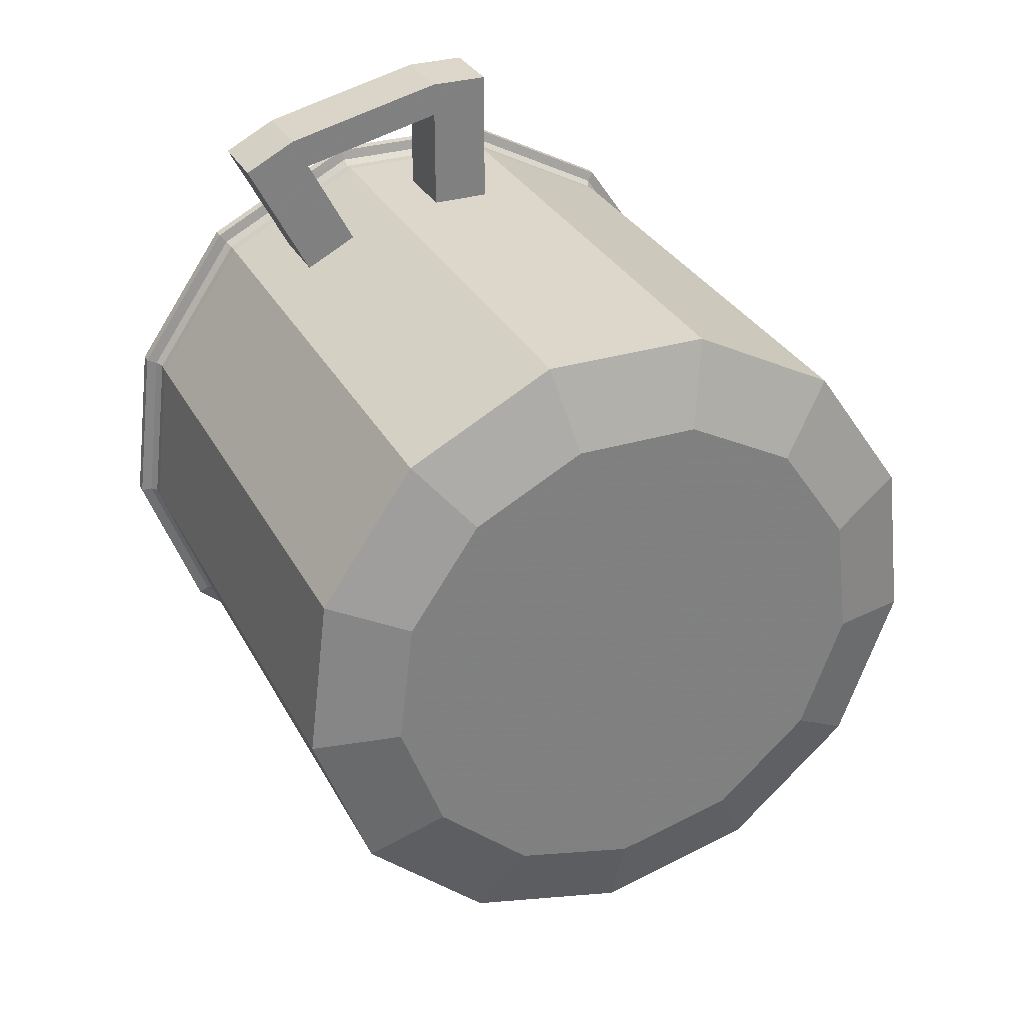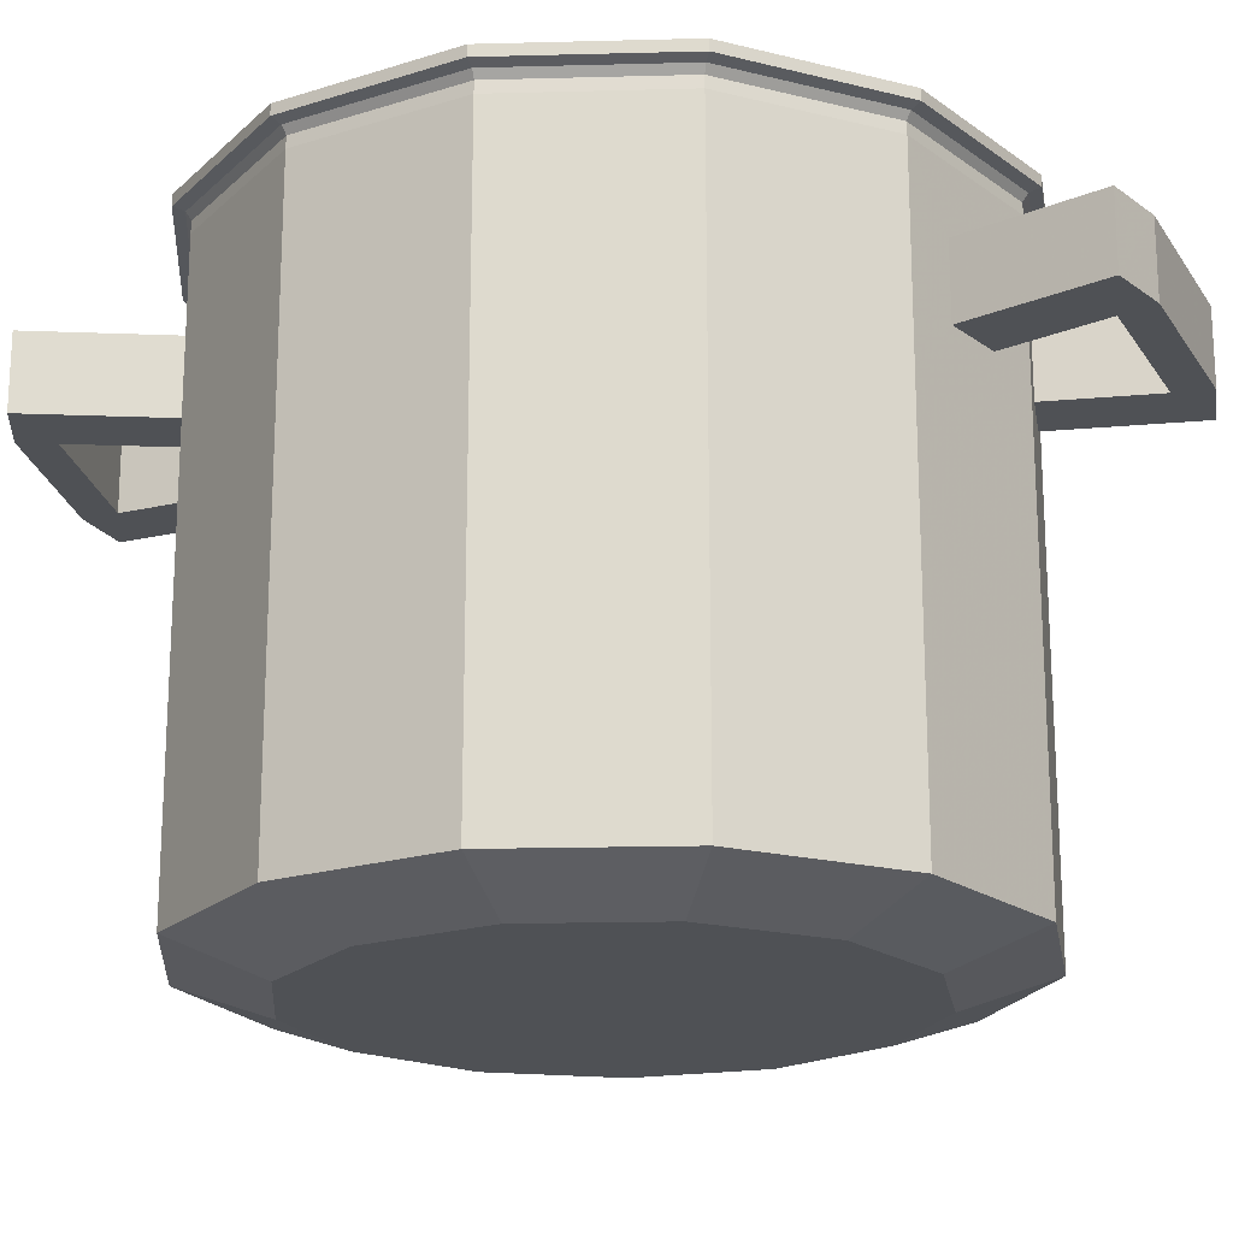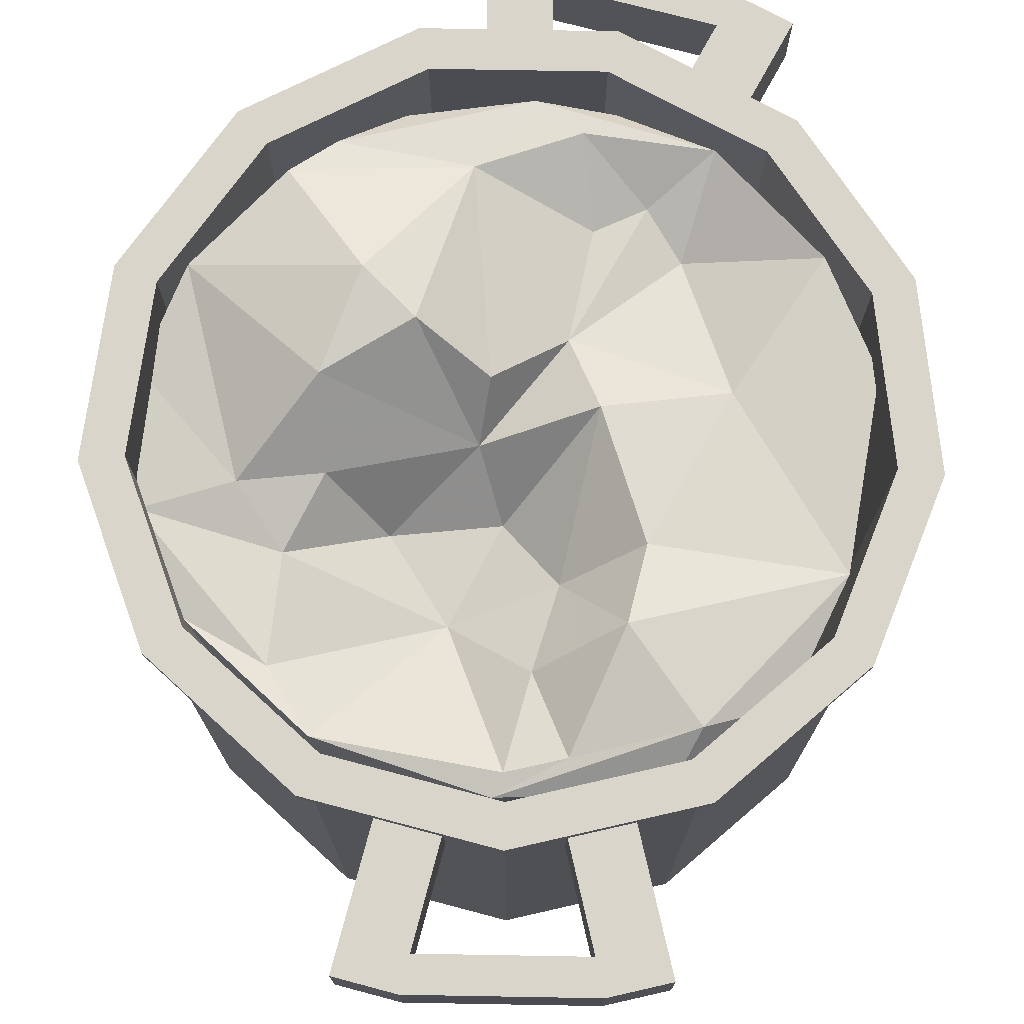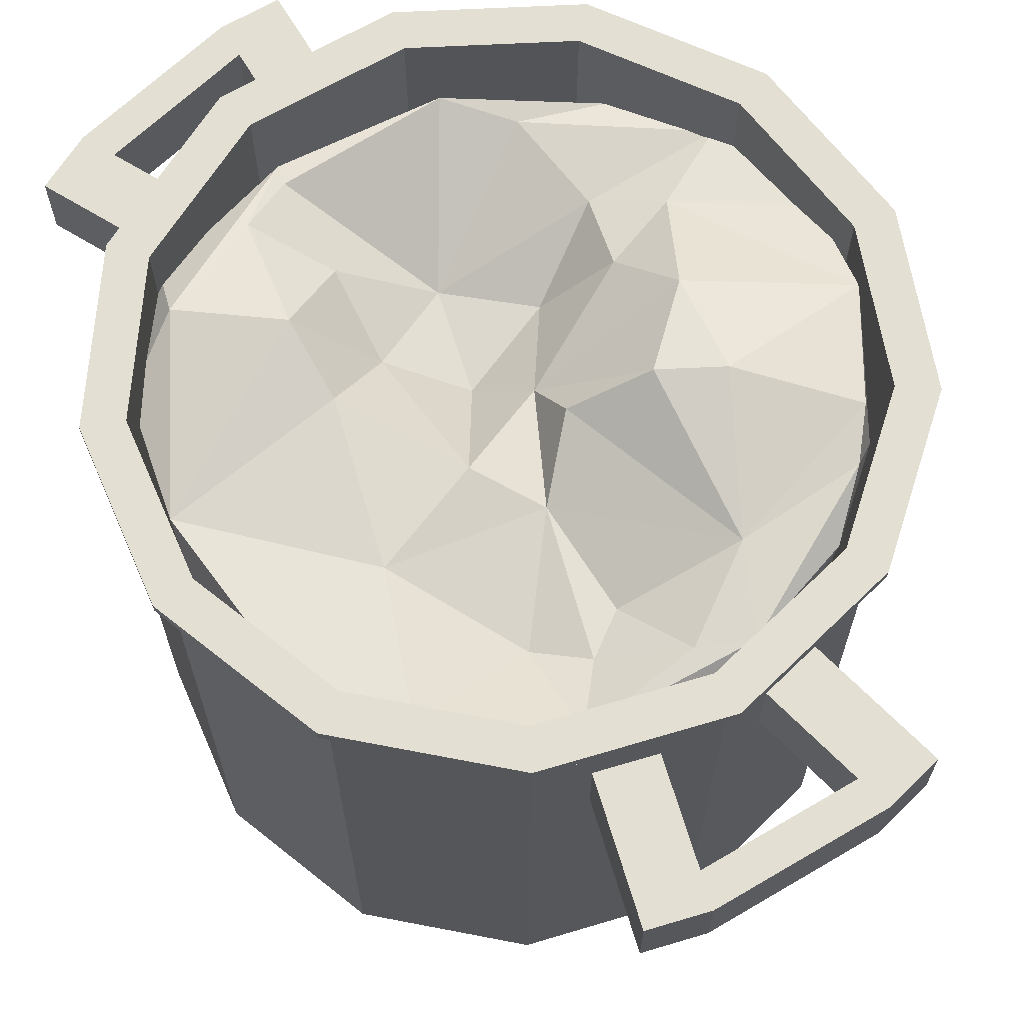
<metadata>
{"format":"obj","ext":"obj","renderer":"f3d","projection":"perspective","resolution":1024,"background":"white","views":[{"elev":30.6,"azim":-23.6,"up":"+Z"},{"elev":-19.7,"azim":-80.3,"up":"+Y"},{"elev":74.7,"azim":-179.0,"up":"+Y"},{"elev":66.5,"azim":-44.4,"up":"+Y"}]}
</metadata>
<code>
v 1.2e-05 1.161 -1
v -0.4647 1.161 -0.8855
v -0.823 1.161 -0.5681
v -0.9927 1.161 -0.1205
v -0.935 1.161 0.3546
v -0.6631 1.161 0.7485
v -0.2393 1.161 0.971
v 0.2393 1.161 0.971
v 0.6631 1.161 0.7485
v 0.935 1.161 0.3546
v 0.9927 1.161 -0.1205
v 0.823 1.161 -0.5681
v 0.4647 1.161 -0.8855
v 1.2e-05 0.501 -1
v -0.4647 0.501 -0.8855
v -0.823 0.501 -0.5681
v -0.9927 0.501 -0.1205
v -0.935 0.501 0.3546
v -0.6631 0.501 0.7485
v -0.2393 0.501 0.971
v 0.2393 0.501 0.971
v 0.6631 0.501 0.7485
v 0.935 0.501 0.3546
v 0.9927 0.501 -0.1205
v 0.823 0.501 -0.5681
v 0.4647 0.501 -0.8855
v 1.2e-05 -0.5502 -1
v -0.4647 -0.5502 -0.8855
v -0.823 -0.5502 -0.5681
v -0.9927 -0.5502 -0.1205
v -0.935 -0.5502 0.3546
v -0.6631 -0.5502 0.7485
v -0.2393 -0.5502 0.971
v 0.2393 -0.5502 0.971
v 0.6631 -0.5502 0.7485
v 0.935 -0.5502 0.3546
v 0.9927 -0.5502 -0.1205
v 0.823 -0.5502 -0.5681
v 0.4647 -0.5502 -0.8855
v 1.2e-05 -0.6357 -0.7529
v -0.3499 -0.6357 -0.6666
v -0.6196 -0.6357 -0.4277
v -0.7474 -0.6357 -0.09073
v -0.7039 -0.6357 0.267
v -0.4992 -0.6357 0.5635
v -0.1802 -0.6357 0.731
v 0.1802 -0.6357 0.731
v 0.4993 -0.6357 0.5635
v 0.704 -0.6357 0.267
v 0.7474 -0.6357 -0.09073
v 0.6196 -0.6357 -0.4277
v 0.3499 -0.6357 -0.6666
v 1.2e-05 -0.6357 -0.702
v -0.3262 -0.6357 -0.6216
v -0.5777 -0.6357 -0.3988
v -0.6969 -0.6357 -0.0846
v -0.6564 -0.6357 0.249
v -0.4655 -0.6357 0.5255
v -0.168 -0.6357 0.6816
v 0.168 -0.6357 0.6816
v 0.4655 -0.6357 0.5255
v 0.6564 -0.6357 0.249
v 0.6969 -0.6357 -0.0846
v 0.5778 -0.6357 -0.3988
v 0.3262 -0.6357 -0.6216
v 1.2e-05 -0.5502 -0.9324
v -0.4333 -0.5502 -0.8256
v -0.7674 -0.5502 -0.5297
v -0.9256 -0.5502 -0.1124
v -0.8718 -0.5502 0.3307
v -0.6183 -0.5502 0.698
v -0.2231 -0.5502 0.9054
v 0.2232 -0.5502 0.9054
v 0.6183 -0.5502 0.698
v 0.8719 -0.5502 0.3307
v 0.9257 -0.5502 -0.1124
v 0.7674 -0.5502 -0.5297
v 0.4333 -0.5502 -0.8256
v 1.2e-05 1.161 -0.9324
v -0.4333 1.161 -0.8256
v -0.7674 1.161 -0.5297
v -0.9256 1.161 -0.1124
v -0.8718 1.161 0.3307
v -0.6183 1.161 0.698
v -0.2231 1.161 0.9054
v 0.2232 1.161 0.9054
v 0.6183 1.161 0.698
v 0.8719 1.161 0.3307
v 0.9257 1.161 -0.1124
v 0.7674 1.161 -0.5297
v 0.4333 1.161 -0.8256
v -0.000261 -0.6357 -0.000505
v -0.00035 -0.5502 -0.000675
v -0.000437 -0.6357 0.000325
v -0.000801 -0.5502 0.000114
v -0.000369 -0.5502 0.000741
v 0.000462 -0.6357 0.000325
v 0.000393 -0.5502 0.000741
v 0.000826 -0.5502 0.000114
v 0.000421 -0.6357 -0.000447
v 0.000556 -0.5502 -0.000599
v 1.2e-05 1.07 -1
v -0.4647 1.07 -0.8855
v -0.823 1.07 -0.5681
v -0.9927 1.07 -0.1205
v -0.935 1.07 0.3546
v -0.6631 1.07 0.7485
v -0.2393 1.07 0.971
v 0.2393 1.07 0.971
v 0.6631 1.07 0.7485
v 0.935 1.07 0.3546
v 0.9927 1.07 -0.1205
v 0.823 1.07 -0.5681
v 0.4647 1.07 -0.8855
v -0.4859 1.161 -0.9258
v -0.4859 1.131 -0.9258
v 1.2e-05 1.131 -1.046
v 1.2e-05 1.161 -1.046
v -0.8604 1.161 -0.5939
v -0.8604 1.131 -0.5939
v -1.038 1.161 -0.126
v -1.038 1.131 -0.126
v -0.9776 1.161 0.3708
v -0.9776 1.131 0.3708
v -0.6933 1.161 0.7826
v -0.6933 1.131 0.7826
v -0.2502 1.161 1.015
v -0.2502 1.131 1.015
v 0.2502 1.161 1.015
v 0.2502 1.131 1.015
v 0.6933 1.161 0.7826
v 0.6933 1.131 0.7826
v 0.9776 1.161 0.3708
v 0.9776 1.131 0.3708
v 1.038 1.161 -0.126
v 1.038 1.131 -0.126
v 0.8605 1.161 -0.5939
v 0.8605 1.131 -0.5939
v 0.4859 1.161 -0.9258
v 0.4859 1.131 -0.9258
v 1.2e-05 1.123 -1.014
v -0.4711 1.123 -0.8977
v 1.2e-05 1.102 -0.9986
v -0.4641 1.102 -0.8842
v -0.8343 1.123 -0.5759
v -0.8219 1.102 -0.5673
v -1.006 1.123 -0.1222
v -0.9914 1.102 -0.1204
v -0.9479 1.123 0.3595
v -0.9337 1.102 0.3541
v -0.6723 1.123 0.7589
v -0.6622 1.102 0.7475
v -0.2426 1.123 0.9844
v -0.239 1.102 0.9696
v 0.2426 1.123 0.9844
v 0.239 1.102 0.9696
v 0.6723 1.123 0.7589
v 0.6622 1.102 0.7475
v 0.9479 1.123 0.3595
v 0.9338 1.102 0.3541
v 1.006 1.123 -0.1222
v 0.9914 1.102 -0.1204
v 0.8344 1.123 -0.5759
v 0.8219 1.102 -0.5673
v 0.4712 1.123 -0.8977
v 0.4641 1.102 -0.8842
v 1.2e-05 0.3055 -0.9324
v -0.4333 0.3055 -0.8256
v -0.7674 0.3055 -0.5297
v -0.9256 0.3055 -0.1124
v -0.8718 0.3055 0.3307
v -0.6183 0.3055 0.698
v -0.2231 0.3055 0.9054
v 0.2232 0.3055 0.9054
v 0.6183 0.3055 0.698
v 0.8719 0.3055 0.3307
v 0.9257 0.3055 -0.1124
v 0.7674 0.3055 -0.5297
v 0.4333 0.3055 -0.8256
v 0.2167 0.7334 -0.879
v -0.2167 0.7334 -0.879
v -0.1488 0.6831 -0.9633
v -0.1488 0.8875 -0.9633
v -0.3159 0.6831 -0.9221
v -0.3159 0.8875 -0.9221
v 0.3159 0.6831 -0.9221
v 0.3159 0.8875 -0.9221
v 0.1489 0.6831 -0.9633
v 0.1489 0.8875 -0.9633
v -0.4207 0.7334 0.8017
v 1.2e-05 0.7334 0.9054
v -0.08599 0.6831 0.971
v -0.08599 0.8875 0.971
v 0.08602 0.6831 0.971
v 0.08602 0.8875 0.971
v -0.5274 0.6831 0.8198
v -0.5274 0.8875 0.8198
v -0.3751 0.6831 0.8997
v -0.3751 0.8875 0.8997
v -0.7003 -0.5929 0.4834
v -0.086 0.8875 1.372
v 1.2e-05 0.7853 1.372
v -0.086 0.6831 1.372
v 0.08603 0.6831 1.372
v 0.08603 0.8875 1.372
v -0.7136 0.8875 1.175
v -0.6375 0.7853 1.215
v -0.7136 0.6831 1.175
v -0.5613 0.6831 1.255
v -0.5613 0.8875 1.255
v -0.2448 0.8875 -1.352
v -0.3283 0.7853 -1.332
v -0.2448 0.6831 -1.352
v -0.4118 0.6831 -1.311
v -0.4118 0.8875 -1.311
v 0.4118 0.8875 -1.311
v 0.3283 0.7853 -1.332
v 0.4118 0.6831 -1.311
v 0.2448 0.6831 -1.352
v 0.2448 0.8875 -1.352
v 0.3878 0.6831 -1.214
v 0.3878 0.8875 -1.214
v 0.2208 0.6831 -1.255
v 0.2208 0.8875 -1.255
v -0.2208 0.6831 -1.255
v -0.2208 0.8875 -1.255
v -0.3878 0.6831 -1.214
v -0.3878 0.8875 -1.214
v -0.086 0.6831 1.272
v -0.086 0.8875 1.272
v 0.08603 0.6831 1.272
v 0.08602 0.8875 1.272
v -0.6671 0.6831 1.086
v -0.6671 0.8875 1.086
v -0.5147 0.6831 1.166
v -0.5147 0.8875 1.166
g obj0
f 103 15 16 104
f 104 16 17 105
f 105 17 18 106
f 106 18 19 107
f 109 21 22 110
f 110 22 23 111
f 111 23 24 112
f 112 24 25 113
f 113 25 26 114
f 157 158 160 159
f 132 157 159 134
f 156 109 110 158
f 155 156 158 157
f 130 155 157 132
f 154 108 109 156
f 153 154 156 155
f 128 153 155 130
f 152 107 108 154
f 151 152 154 153
f 126 151 153 128
f 150 106 107 152
f 149 150 152 151
f 10 9 131 133
f 131 132 134 133
f 133 134 136 135
f 9 8 129 131
f 129 130 132 131
f 11 10 133 135
f 8 7 127 129
f 127 128 130 129
f 135 136 138 137
f 7 6 125 127
f 125 126 128 127
f 12 11 135 137
f 6 5 123 125
f 14 27 28 15
f 15 28 29 16
f 16 29 30 17
f 17 30 31 18
f 18 31 32 19
f 19 32 33 20
f 20 33 34 21
f 21 34 35 22
f 22 35 36 23
f 23 36 37 24
f 24 37 38 25
f 25 38 39 26
f 26 39 27 14
f 158 110 111 160
f 134 159 161 136
f 159 160 162 161
f 160 111 112 162
f 136 161 163 138
f 161 162 164 163
f 162 112 113 164
f 138 163 165 140
f 163 164 166 165
f 164 113 114 166
f 140 165 141 117
f 165 166 143 141
f 166 114 102 143
f 27 40 41 28
f 28 41 42 29
f 29 42 43 30
f 30 43 44 31
f 31 44 200
f 32 45 46 33
f 33 46 47 34
f 34 47 48 35
f 35 48 49 36
f 36 49 50 37
f 37 50 51 38
f 38 51 52 39
f 39 52 40 27
f 40 53 54 41
f 41 54 55 42
f 42 55 56 43
f 43 56 57 44
f 44 57 58 45
f 45 58 59 46
f 46 59 60 47
f 47 60 61 48
f 48 61 62 49
f 49 62 63 50
f 50 63 64 51
f 51 64 65 52
f 52 65 53 40
f 56 55 92 94
f 92 93 95 94
f 67 68 93
f 55 54 92
f 66 67 93
f 54 53 92
f 91 13 1 79
f 90 12 13 91
f 89 11 12 90
f 88 10 11 89
f 87 9 10 88
f 86 8 9 87
f 85 7 8 86
f 123 124 126 125
f 137 138 140 139
f 5 4 121 123
f 121 122 124 123
f 13 12 137 139
f 4 3 119 121
f 119 120 122 121
f 139 140 117 118
f 3 2 115 119
f 115 116 120 119
f 1 13 139 118
f 2 1 118 115
f 118 117 116 115
f 124 149 151 126
f 148 105 106 150
f 147 148 150 149
f 122 147 149 124
f 146 104 105 148
f 145 146 148 147
f 120 145 147 122
f 144 103 104 146
f 142 144 146 145
f 116 142 145 120
f 143 102 103 144
f 141 143 144 142
f 117 141 142 116
f 73 74 98
f 61 60 97
f 72 73 98 96
f 60 59 94 97
f 94 96 98 97
f 71 72 96
f 59 58 94
f 70 71 96 95
f 58 57 94
f 94 95 96
f 69 70 95
f 57 56 94
f 68 69 95 93
f 78 66 93 101
f 53 65 100 92
f 100 101 93 92
f 77 78 101
f 65 64 100
f 76 77 101 99
f 64 63 97 100
f 97 99 101 100
f 75 76 99
f 63 62 97
f 74 75 99 98
f 62 61 97
f 97 98 99
f 79 1 2 80
f 80 2 3 81
f 81 3 4 82
f 82 4 5 83
f 83 5 6 84
f 84 6 7 85
f 66 167 168 67
f 167 79 181
f 67 168 169 68
f 168 80 81 169
f 68 169 170 69
f 169 81 82 170
f 69 170 171 70
f 170 82 83 171
f 70 171 172 71
f 171 83 84 172
f 71 172 173 72
f 172 84 190
f 72 173 174 73
f 173 85 191
f 73 174 175 74
f 174 86 87 175
f 74 175 176 75
f 175 87 88 176
f 75 176 177 76
f 176 88 89 177
f 76 177 178 77
f 177 89 90 178
f 77 178 179 78
f 178 90 91 179
f 78 179 167 66
f 179 91 180
f 91 79 180
f 79 167 180
f 167 179 180
f 79 80 181
f 80 168 181
f 168 167 181
f 14 182 183 102
f 15 184 182 14
f 103 185 184 15
f 102 183 185 103
f 26 186 187 114
f 14 188 186 26
f 102 189 188 14
f 114 187 189 102
f 84 85 190
f 85 173 190
f 173 172 190
f 85 86 191
f 86 174 191
f 174 173 191
f 20 192 193 108
f 21 194 192 20
f 109 195 194 21
f 108 193 195 109
f 19 196 197 107
f 20 198 196 19
f 108 199 198 20
f 107 197 199 108
f 44 45 200
f 45 32 200
f 32 31 200
f 203 202 201
f 204 202 203
f 205 202 204
f 201 202 205
f 208 207 206
f 209 207 208
f 210 207 209
f 206 207 210
f 213 212 211
f 214 212 213
f 215 212 214
f 211 212 215
f 218 217 216
f 219 217 218
f 220 217 219
f 216 217 220
f 186 221 222 187
f 188 223 221 186
f 189 224 223 188
f 187 222 224 189
f 226 211 215 228
f 221 218 216 222
f 223 224 226 225
f 223 219 218 221
f 228 215 214 227
f 219 223 225 213
f 222 216 220 224
f 182 225 226 183
f 184 227 225 182
f 185 228 227 184
f 183 226 228 185
f 224 220 211 226
f 220 219 213 211
f 227 214 213 225
f 192 229 230 193
f 194 231 229 192
f 195 232 231 194
f 193 230 232 195
f 235 236 230 229
f 209 235 229 203
f 231 204 203 229
f 210 209 203 201
f 232 205 204 231
f 236 210 201 230
f 230 201 205 232
f 196 233 234 197
f 198 235 233 196
f 199 236 235 198
f 197 234 236 199
f 234 206 210 236
f 233 208 206 234
f 235 209 208 233
v 0.04803 -0.4357 0.8919
v -0.8846 0.4625 -0.1844
v -0.5 1.013 0.7603
v 0.6757 0.4403 -0.5623
v -0.2153 0.5234 0.8361
v -0.4383 -0.4434 -0.8098
v -0.2527 0.9685 0.8722
v 0.4777 0.963 -0.7489
v 0.1542 0.7419 -0.4244
v 0.4721 1.12 0.1194
v -0.1492 1.006 -0.7985
v 0.6826 -0.4434 0.5686
v 0.4545 0.4999 0.7511
v -0.2178 1.003 0.08148
v -0.3194 0.5435 -0.8121
v -0.1968 0.9161 0.5738
v 0.05466 1.031 0.1437
v 0.7205 0.5152 0.4927
v -0.6472 -0.4434 -0.6513
v 0.8541 -0.441 0.2723
v -0.9231 -0.4281 0.07061
v 0.5614 0.905 -0.2795
v -0.9034 1.022 0.1732
v 0.6782 0.9666 -0.115
v -0.6765 0.9706 -0.6571
v 0.1063 1.048 0.6926
v -0.05784 0.9352 -0.5766
v 0.8133 1.048 0.4182
v 0.02028 0.7388 -0.1585
v 0.004902 0.9114 0.9019
v -0.467 1.062 -0.7292
v 0.3716 1.161 0.3819
v 0.0762 0.03386 -0.9162
v -0.808 -0.4436 0.4118
v 0.4516 1.05 0.7537
v -0.5441 0.9918 0.1252
v 0.406 0.4851 -0.8081
v -0.8276 0.988 -0.3318
v 0.5482 0.9611 0.7138
v 0.3337 -0.4434 -0.8467
v -0.1236 0.8497 -0.3374
v -0.1671 1.022 0.7985
v 0.7458 -0.4431 -0.5108
v -0.3898 0.9535 -0.8703
v 0.08148 0.8942 0.006626
v -0.3545 0.1452 0.8134
v 0.03345 0.6033 -0.871
v -0.1381 0.9424 0.2719
v 0.4192 -0.4434 0.7894
v 0.7989 0.9143 -0.4525
v -0.4217 0.8962 0.4984
v -0.7599 0.2548 -0.505
v -0.4916 0.525 0.7231
v 0.5877 0.9274 -0.5699
v 0.2388 1.15 0.2559
v -0.1869 -0.443 -0.8973
v -0.3335 1.032 -0.2749
v 0.5701 1.081 0.6606
v 0.07825 -0.4409 -0.9162
v -0.7019 0.5679 0.5545
v 0.2825 0.9884 0.853
v 0.03528 0.9646 -0.8909
v -0.5955 -0.4403 0.6802
v 0.8445 0.3372 0.1149
v -0.854 -0.4434 -0.3501
v 0.8218 -0.2032 -0.3538
v 0.8154 0.3188 -0.2415
v -0.8572 0.5645 0.2704
v 0.8855 -0.1795 0.063
v -0.239 0.1724 -0.8866
v 0.3041 0.7706 -0.1978
v -0.7729 1.033 0.4694
v 0.6171 -0.4429 -0.674
v -0.5637 0.312 -0.7146
v 0.9234 0.9463 -0.1849
v 0.006824 0.9829 -0.8324
v -0.04329 1.017 0.8872
v 0.9283 0.9889 0.1625
v -0.3328 0.9319 0.6307
v -0.7717 0.6161 -0.4197
v 0.1334 0.5404 0.8512
v -0.5708 0.5103 -0.6726
v 0.4591 0.96 -0.08891
v -0.2848 1.095 -0.4863
v -0.2767 -0.4435 0.854
v -0.1442 0.5686 -0.8563
v 0.8916 -0.4432 -0.1624
g obj1
f 276 248 242
f 304 238 257
f 277 250 265
f 249 248 254
f 317 241 237
f 321 242 285
f 255 310 242
f 283 273 269
f 241 243 239
f 319 281 246
f 295 273 276
f 279 323 248
f 244 312 245
f 240 286 303
f 291 253 262
f 249 317 285
f 274 272 293
f 318 280 251
f 249 285 248
f 242 248 285
f 268 262 294
f 264 268 294
f 272 274 259
f 315 239 278
f 310 306 242
f 295 276 292
f 262 284 252
f 272 308 287
f 284 272 287
f 281 265 250
f 290 245 258
f 307 281 319
f 242 321 255
f 257 238 301
f 248 256 254
f 240 303 302
f 301 321 270
f 282 289 299
f 260 246 264
f 254 256 300
f 272 259 308
f 296 304 270
f 260 319 246
f 290 258 311
f 267 261 274
f 238 288 301
f 271 262 313
f 252 278 262
f 245 263 277
f 280 298 322
f 275 254 264
f 254 300 314
f 245 277 265
f 258 245 307
f 297 313 266
f 266 243 241
f 267 274 320
f 298 267 247
f 246 268 264
f 246 281 291
f 283 269 306
f 292 306 295
f 301 270 257
f 270 304 257
f 297 317 249
f 275 249 254
f 250 272 284
f 293 272 250
f 298 244 273
f 273 244 240
f 238 274 316
f 259 274 238
f 297 249 275
f 294 262 271
f 279 240 302
f 273 240 309
f 263 320 277
f 320 274 293
f 278 239 313
f 262 278 313
f 276 273 309
f 276 309 248
f 261 267 280
f 267 298 280
f 281 250 284
f 281 253 291
f 289 282 241
f 237 241 321
f 298 273 283
f 298 283 322
f 253 284 262
f 281 284 253
f 321 285 237
f 237 285 317
f 286 290 311
f 244 286 240
f 287 239 315
f 284 287 315
f 316 274 261
f 261 280 318
f 241 239 289
f 287 308 239
f 286 244 290
f 244 245 290
f 291 262 268
f 246 291 268
f 292 276 242
f 242 306 292
f 277 293 250
f 320 293 277
f 264 294 275
f 271 275 294
f 269 273 295
f 306 269 295
f 289 239 296
f 289 296 299
f 271 313 297
f 297 275 271
f 244 298 312
f 312 298 247
f 299 270 321
f 299 296 270
f 311 314 300
f 303 286 311
f 301 288 255
f 255 321 301
f 248 323 256
f 300 256 305
f 311 300 303
f 303 300 305
f 259 304 296
f 259 238 304
f 323 305 256
f 303 305 323
f 322 283 306
f 310 251 306
f 245 265 307
f 307 265 281
f 296 308 259
f 239 308 296
f 309 279 248
f 309 240 279
f 288 310 255
f 261 318 316
f 311 260 314
f 258 260 311
f 245 312 263
f 312 247 263
f 243 313 239
f 313 243 266
f 264 254 314
f 260 264 314
f 284 315 252
f 252 315 278
f 238 316 288
f 316 318 288
f 266 241 317
f 297 266 317
f 310 318 251
f 288 318 310
f 258 307 319
f 260 258 319
f 247 267 320
f 263 247 320
f 321 241 282
f 321 282 299
f 280 322 251
f 251 322 306
f 302 303 323
f 279 302 323

</code>
